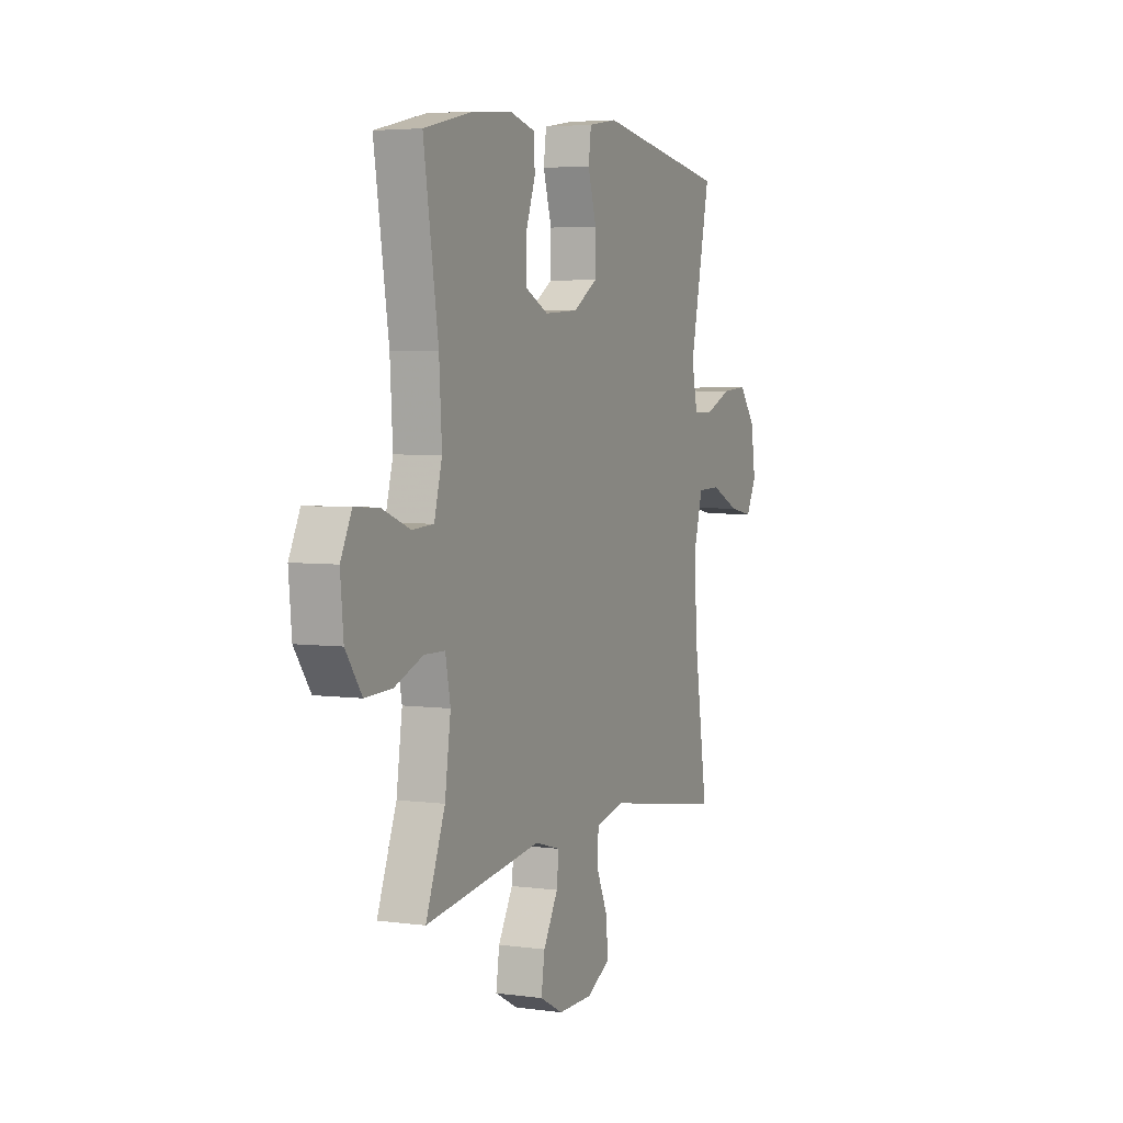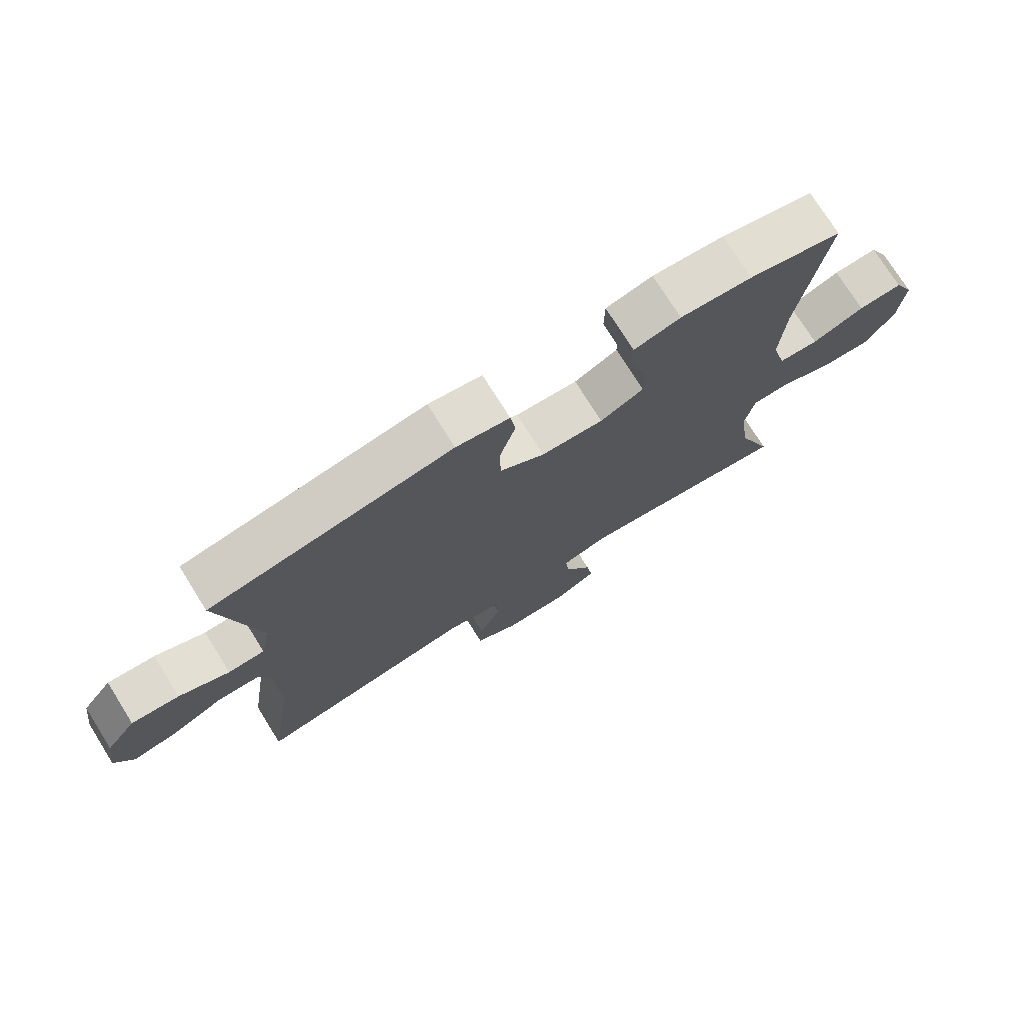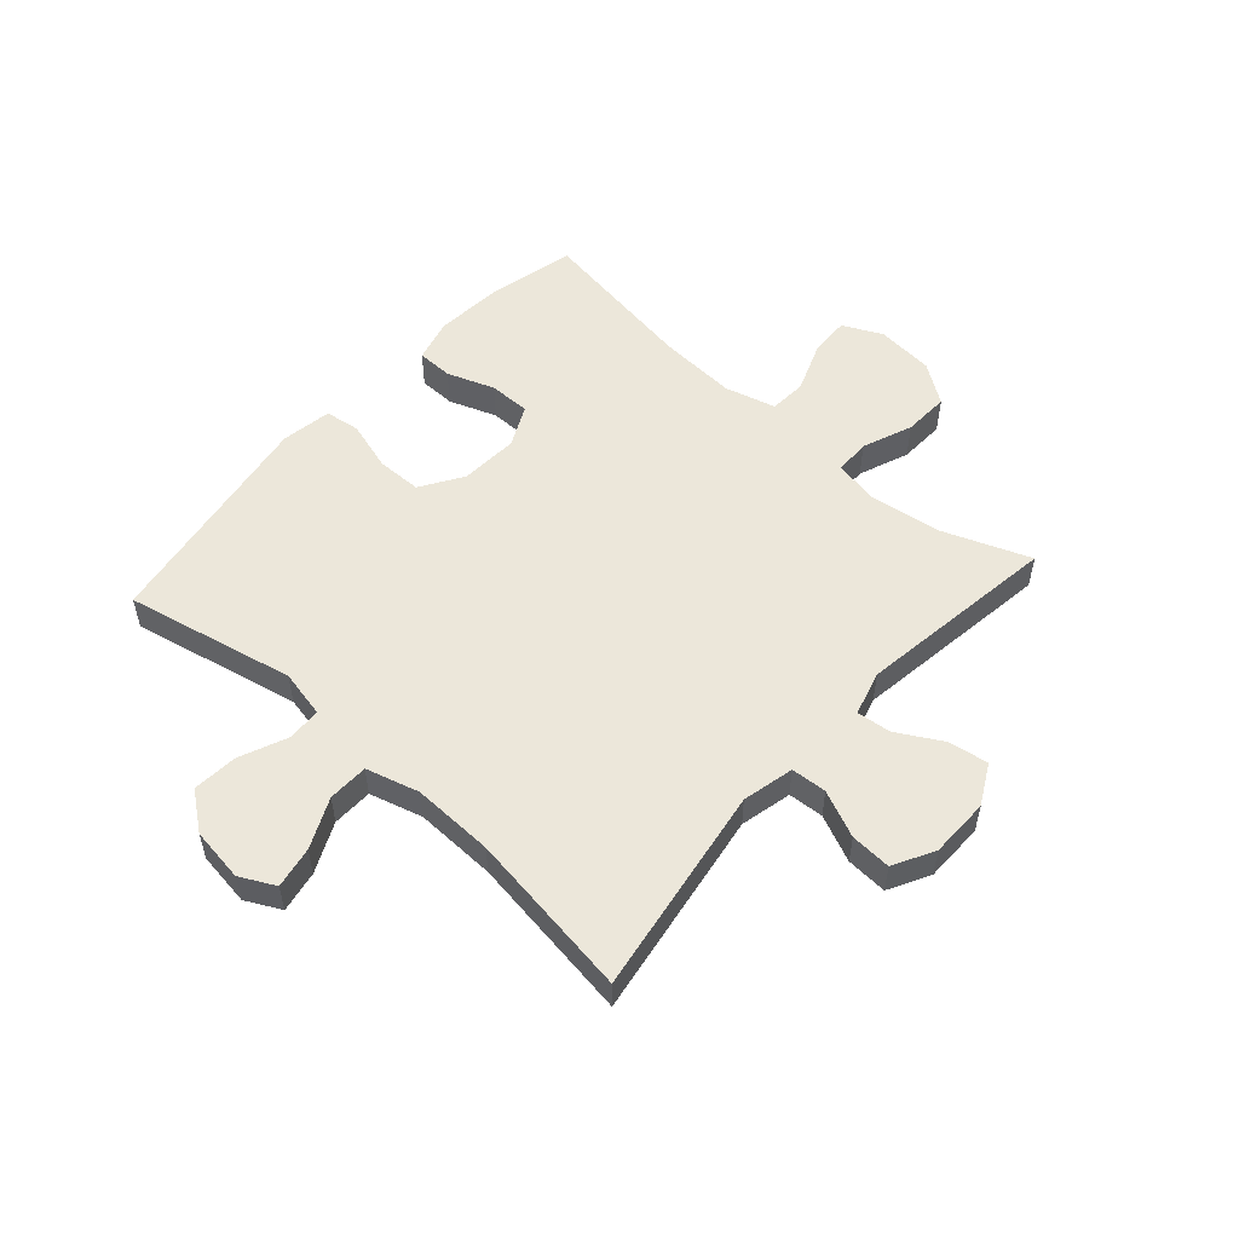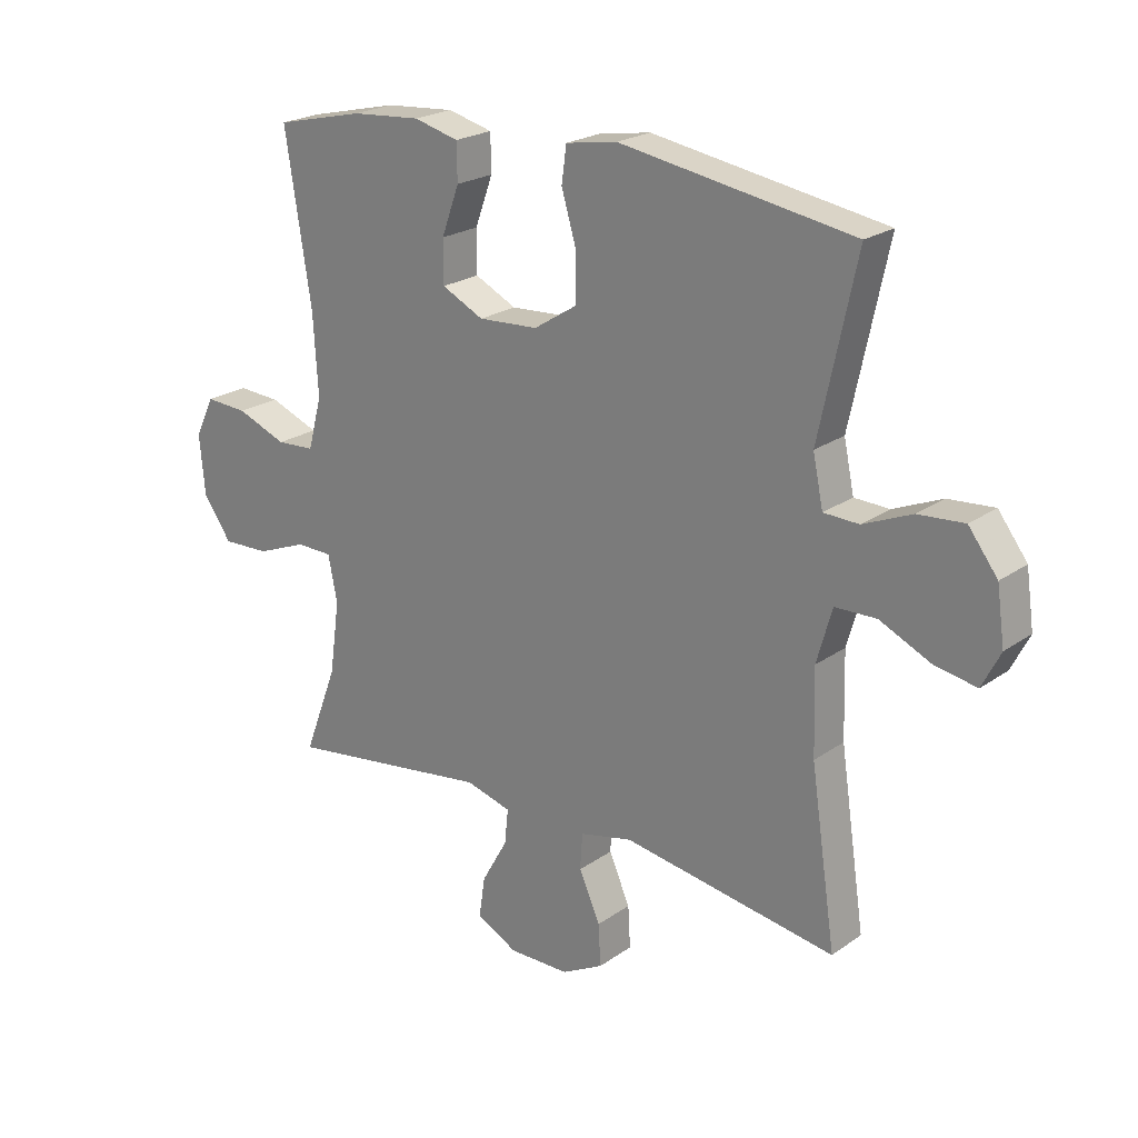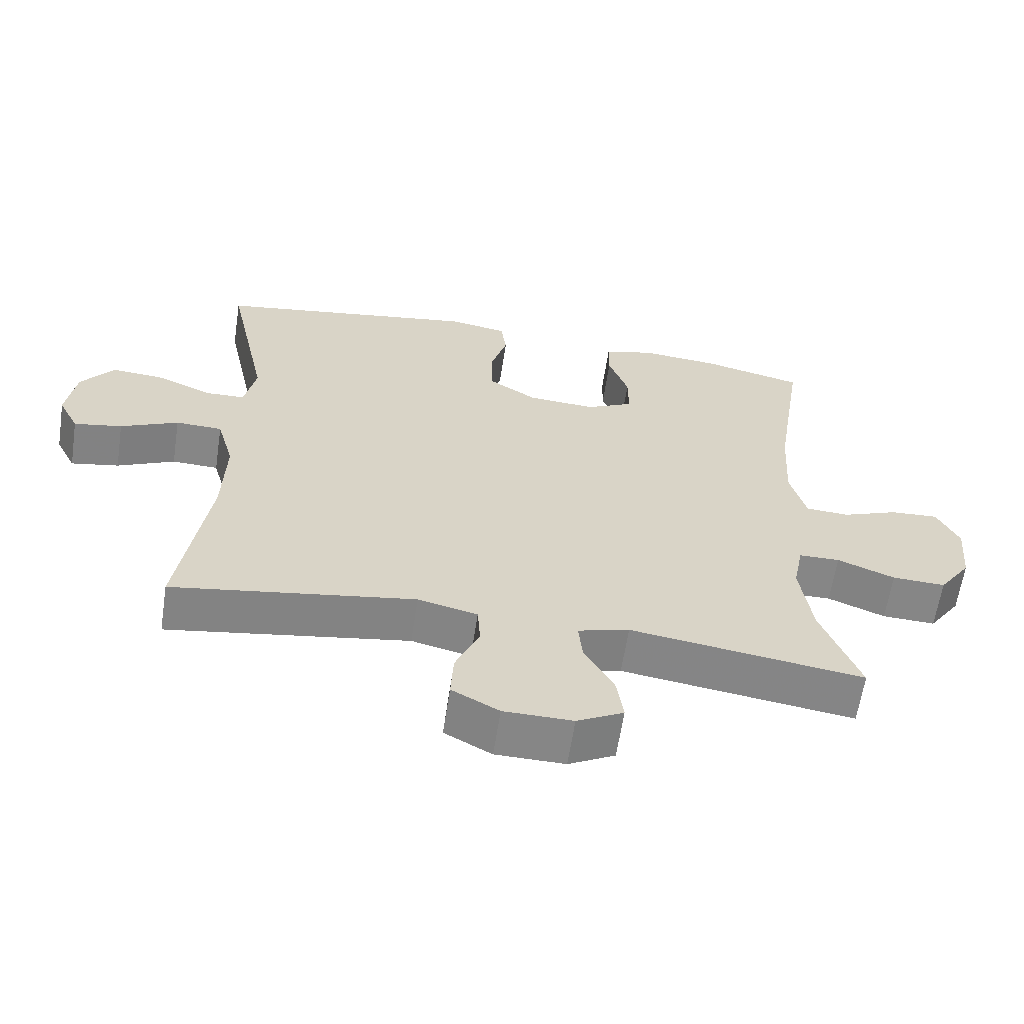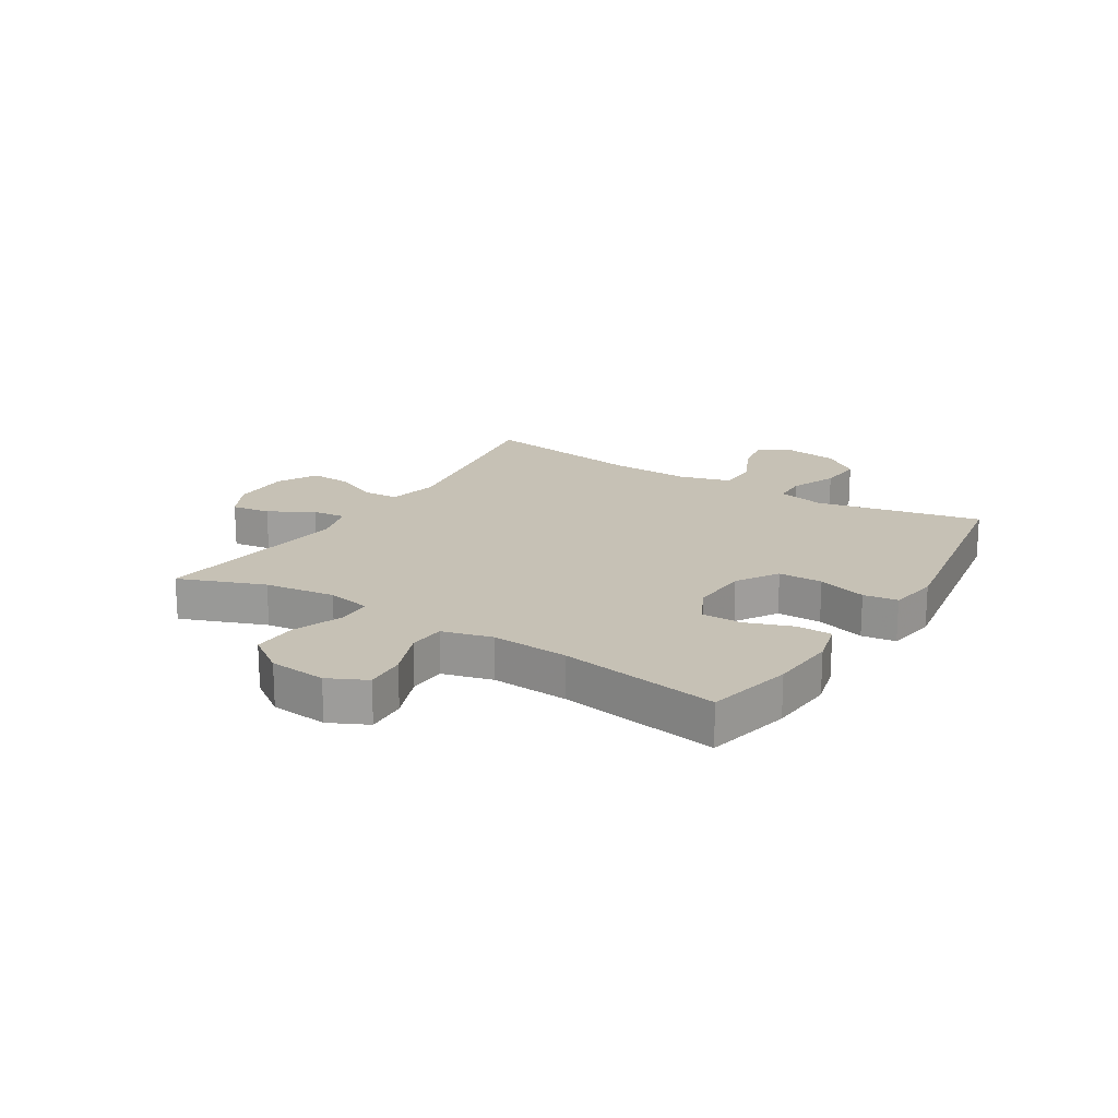
<metadata>
{"format":"obj","ext":"obj","renderer":"f3d","projection":"perspective","resolution":1024,"background":"white","views":[{"elev":4.3,"azim":-66.2,"up":"+Z"},{"elev":74.6,"azim":148.0,"up":"+Z"},{"elev":53.9,"azim":131.7,"up":"+Y"},{"elev":22.3,"azim":39.8,"up":"+Z"},{"elev":-62.0,"azim":171.4,"up":"+Z"},{"elev":18.7,"azim":-58.1,"up":"+Y"}]}
</metadata>
<code>
v -0.5 0.07 -0.5
v -0.444 0.07 -0.353
v -0.427 0.07 -0.232
v -0.442 0.07 -0.156
v -0.502 0.07 -0.155
v -0.586 0.07 -0.188
v -0.664 0.07 -0.191
v -0.711 0.07 -0.124
v -0.72 0.07 -0.026
v -0.688 0.07 0.04
v -0.618 0.07 0.036
v -0.535 0.07 0.004
v -0.472 0.07 0.008
v -0.449 0.07 0.094
v -0.457 0.07 0.226
v -0.5 0.07 0.5
v -0.353 0.07 0.534
v -0.239 0.07 0.543
v -0.165 0.07 0.524
v -0.164 0.07 0.463
v -0.193 0.07 0.383
v -0.193 0.07 0.313
v -0.124 0.07 0.279
v -0.025 0.07 0.285
v 0.046 0.07 0.33
v 0.047 0.07 0.406
v 0.022 0.07 0.49
v 0.03 0.07 0.549
v 0.115 0.07 0.563
v 0.5 0.07 0.5
v 0.439 0.07 0.215
v 0.456 0.07 0.134
v 0.514 0.07 0.132
v 0.594 0.07 0.166
v 0.67 0.07 0.172
v 0.718 0.07 0.109
v 0.731 0.07 0.018
v 0.701 0.07 -0.041
v 0.631 0.07 -0.028
v 0.547 0.07 0.011
v 0.479 0.07 0.009
v 0.454 0.07 -0.08
v 0.458 0.07 -0.218
v 0.5 0.07 -0.5
v 0.147 0.07 -0.444
v 0.06 0.07 -0.464
v 0.056 0.07 -0.524
v 0.091 0.07 -0.603
v 0.095 0.07 -0.672
v 0.026 0.07 -0.709
v -0.075 0.07 -0.71
v -0.143 0.07 -0.674
v -0.133 0.07 -0.607
v -0.09 0.07 -0.531
v -0.084 0.07 -0.473
v -0.159 0.07 -0.452
v -0.5 0 -0.5
v -0.444 0 -0.353
v -0.427 0 -0.232
v -0.442 0 -0.156
v -0.502 0 -0.155
v -0.586 0 -0.188
v -0.664 0 -0.191
v -0.711 0 -0.124
v -0.72 0 -0.026
v -0.688 0 0.04
v -0.618 0 0.036
v -0.535 0 0.004
v -0.472 0 0.008
v -0.449 0 0.094
v -0.457 0 0.226
v -0.5 0 0.5
v -0.353 0 0.534
v -0.239 0 0.543
v -0.165 0 0.524
v -0.164 0 0.463
v -0.193 0 0.383
v -0.193 0 0.313
v -0.124 0 0.279
v -0.025 0 0.285
v 0.046 0 0.33
v 0.047 0 0.406
v 0.022 0 0.49
v 0.03 0 0.549
v 0.115 0 0.563
v 0.5 0 0.5
v 0.439 0 0.215
v 0.456 0 0.134
v 0.514 0 0.132
v 0.594 0 0.166
v 0.67 0 0.172
v 0.718 0 0.109
v 0.731 0 0.018
v 0.701 0 -0.041
v 0.631 0 -0.028
v 0.547 0 0.011
v 0.479 0 0.009
v 0.454 0 -0.08
v 0.458 0 -0.218
v 0.5 0 -0.5
v 0.147 0 -0.444
v 0.06 0 -0.464
v 0.056 0 -0.524
v 0.091 0 -0.603
v 0.095 0 -0.672
v 0.026 0 -0.709
v -0.075 0 -0.71
v -0.143 0 -0.674
v -0.133 0 -0.607
v -0.09 0 -0.531
v -0.084 0 -0.473
v -0.159 0 -0.452
f 51 52 53 54
f 51 54 55
f 50 51 55
f 47 48 49 50
f 46 47 50 55
f 45 46 55 56
f 43 44 45
f 42 43 45 56
f 37 38 39 40
f 37 40 41
f 36 37 41
f 33 34 35 36
f 32 33 36 41
f 31 32 41 42
f 29 30 31
f 26 27 28 29
f 25 26 29 31
f 24 25 31 42
f 18 19 20 21
f 18 21 22
f 15 16 17 18
f 14 15 18 22
f 13 14 22 23
f 9 10 11 12
f 9 12 13
f 8 9 13
f 5 6 7 8
f 4 5 8 13
f 3 4 13 23
f 42 56 1 2
f 23 24 42
f 2 3 23 42
f 110 109 108 107
f 111 110 107
f 111 107 106
f 106 105 104 103
f 111 106 103 102
f 112 111 102 101
f 101 100 99
f 112 101 99 98
f 96 95 94 93
f 97 96 93
f 97 93 92
f 92 91 90 89
f 97 92 89 88
f 98 97 88 87
f 87 86 85
f 85 84 83 82
f 87 85 82 81
f 98 87 81 80
f 77 76 75 74
f 78 77 74
f 74 73 72 71
f 78 74 71 70
f 79 78 70 69
f 68 67 66 65
f 69 68 65
f 69 65 64
f 64 63 62 61
f 69 64 61 60
f 79 69 60 59
f 58 57 112 98
f 98 80 79
f 98 79 59 58
f 1 57 58 2
f 2 58 59 3
f 3 59 60 4
f 4 60 61 5
f 5 61 62 6
f 6 62 63 7
f 7 63 64 8
f 8 64 65 9
f 9 65 66 10
f 10 66 67 11
f 11 67 68 12
f 12 68 69 13
f 13 69 70 14
f 14 70 71 15
f 15 71 72 16
f 16 72 73 17
f 17 73 74 18
f 18 74 75 19
f 19 75 76 20
f 20 76 77 21
f 21 77 78 22
f 22 78 79 23
f 23 79 80 24
f 24 80 81 25
f 25 81 82 26
f 26 82 83 27
f 27 83 84 28
f 28 84 85 29
f 29 85 86 30
f 30 86 87 31
f 31 87 88 32
f 32 88 89 33
f 33 89 90 34
f 34 90 91 35
f 35 91 92 36
f 36 92 93 37
f 37 93 94 38
f 38 94 95 39
f 39 95 96 40
f 40 96 97 41
f 41 97 98 42
f 42 98 99 43
f 43 99 100 44
f 44 100 101 45
f 45 101 102 46
f 46 102 103 47
f 47 103 104 48
f 48 104 105 49
f 49 105 106 50
f 50 106 107 51
f 51 107 108 52
f 52 108 109 53
f 53 109 110 54
f 54 110 111 55
f 55 111 112 56
f 56 112 57 1

</code>
